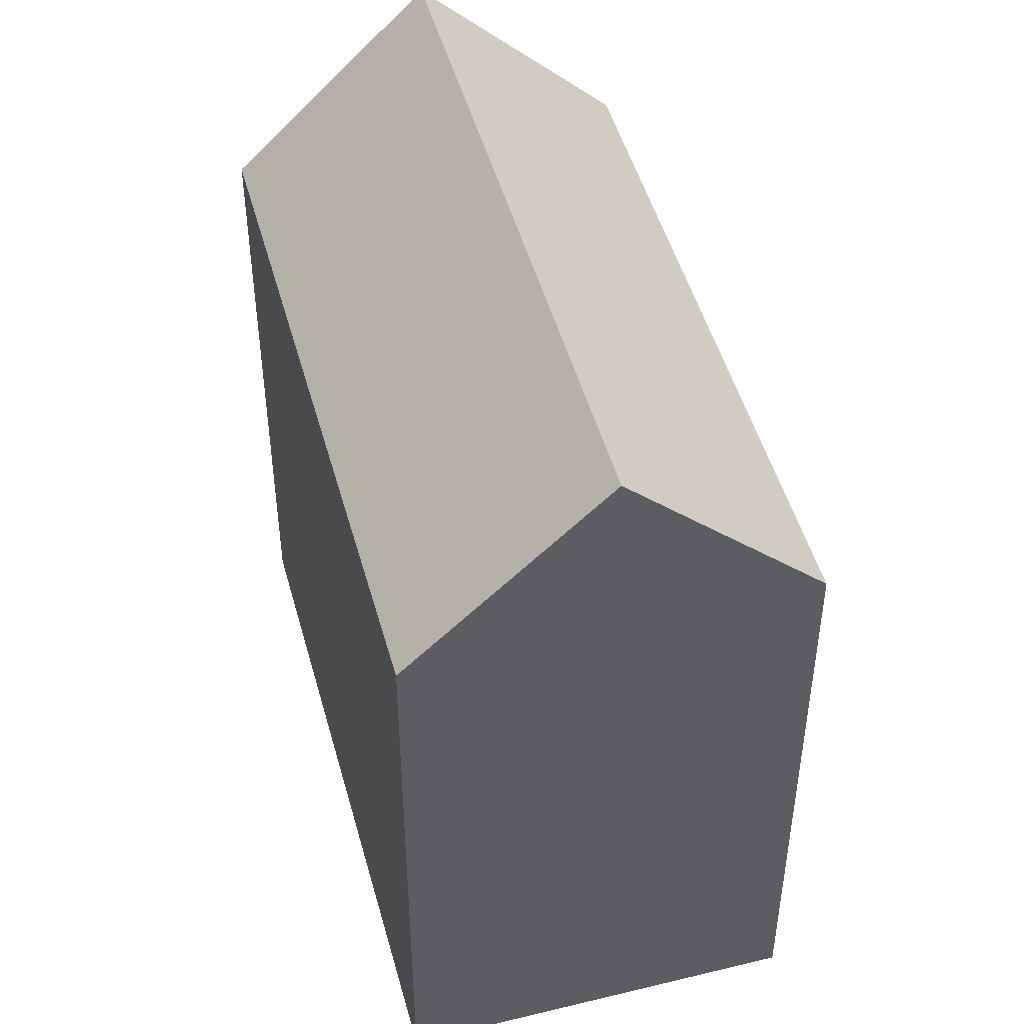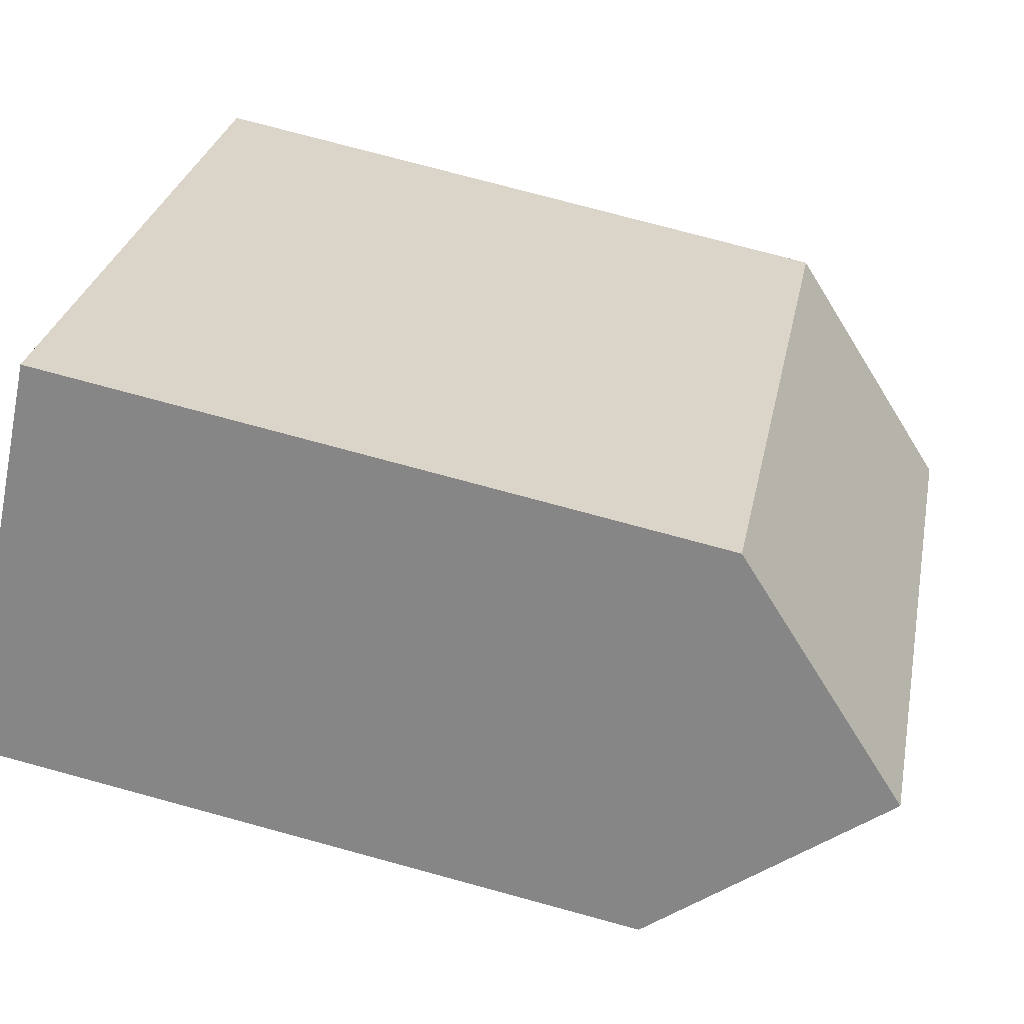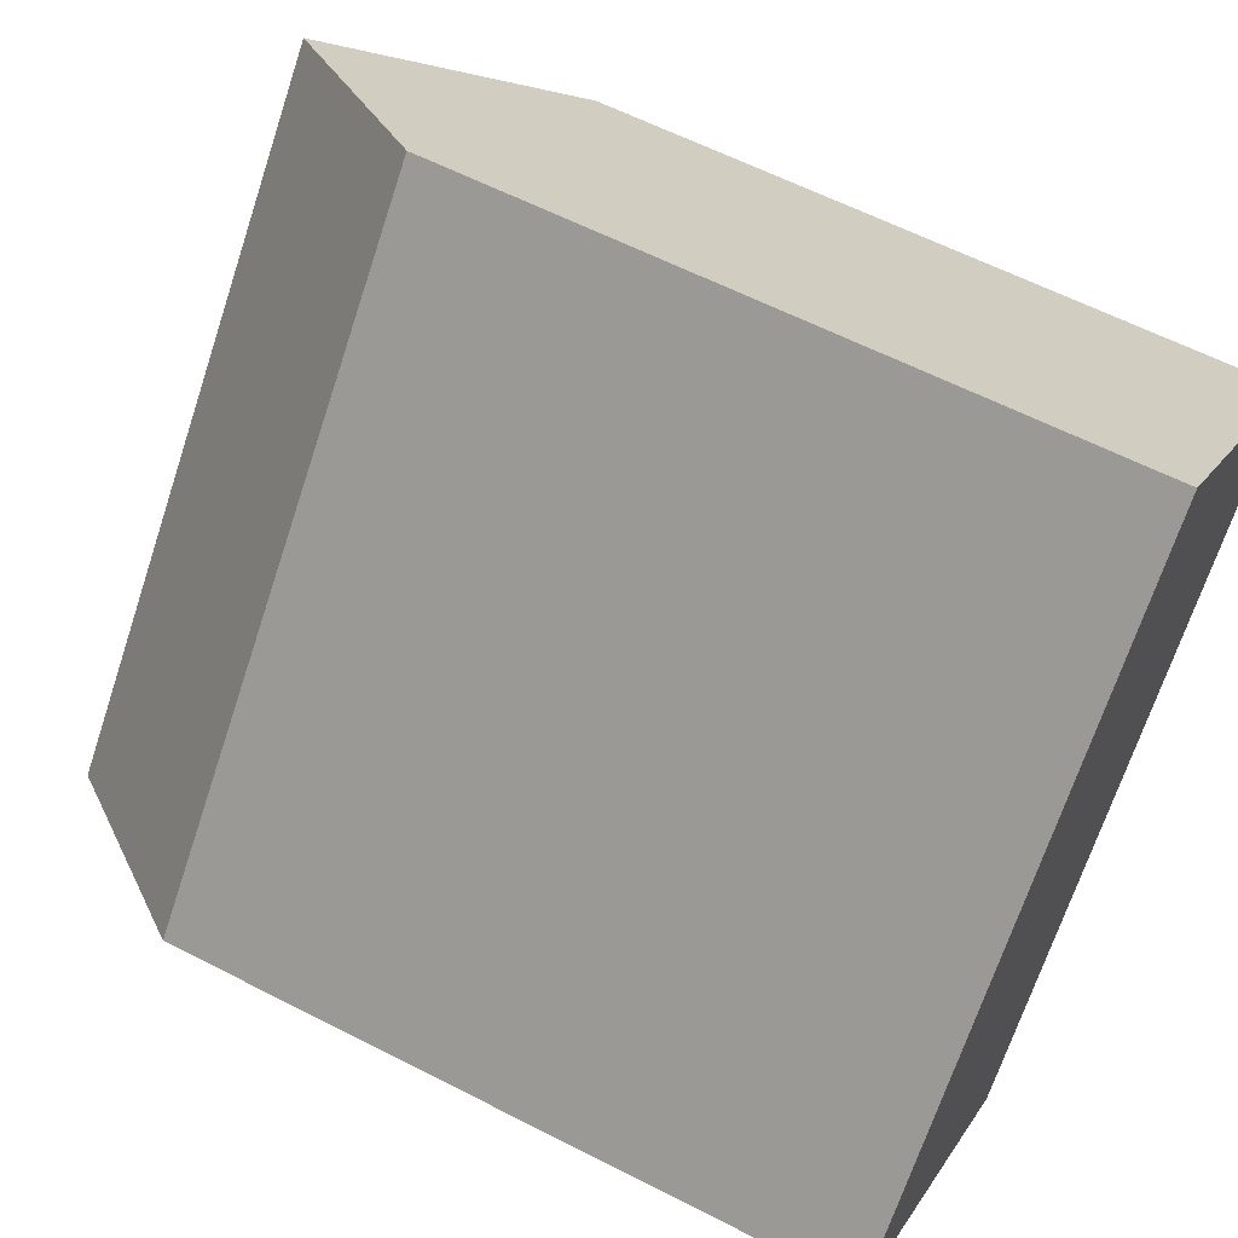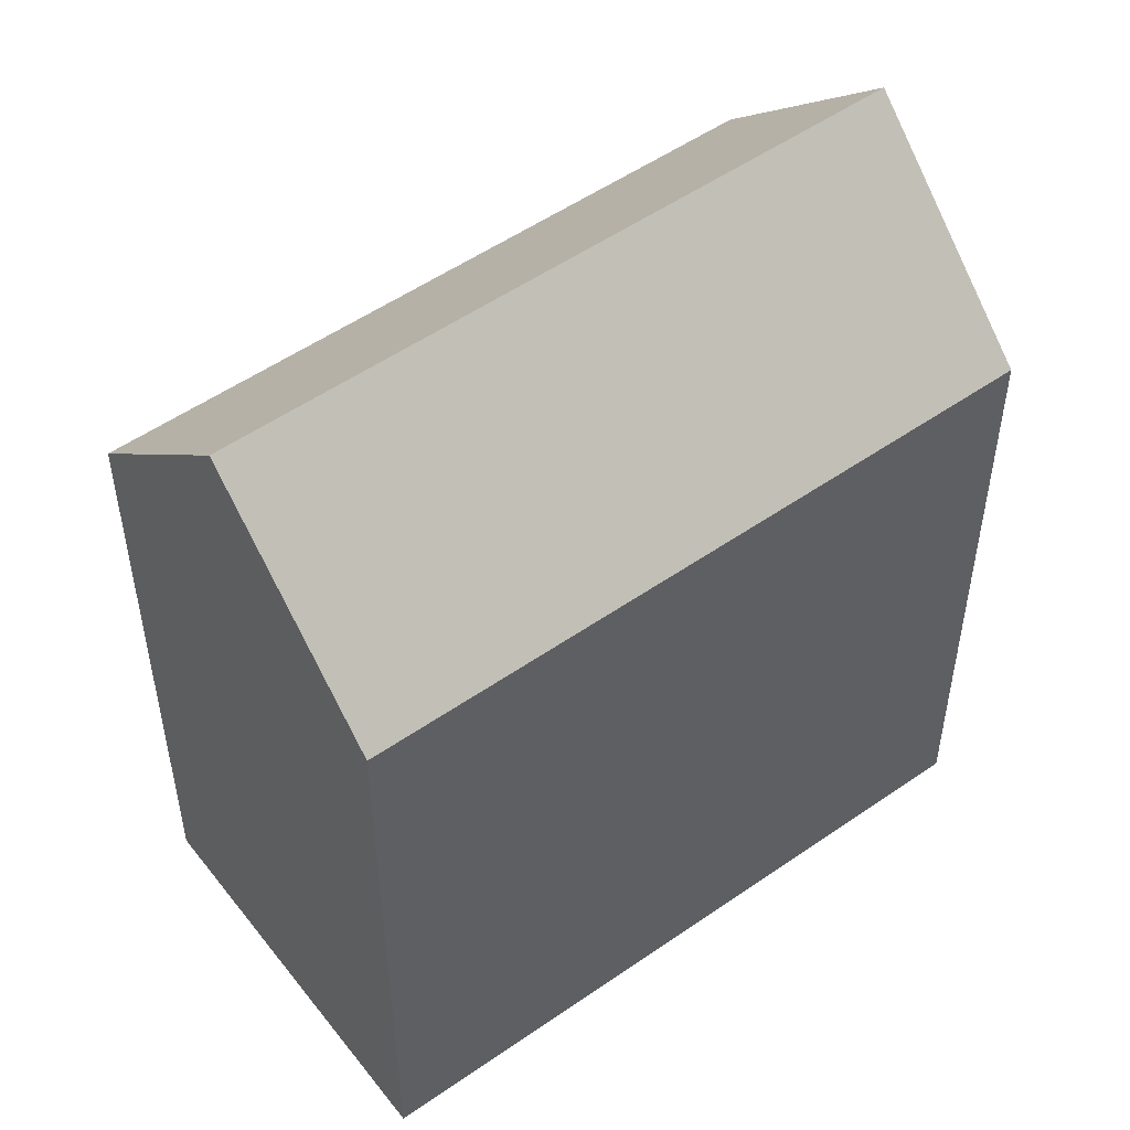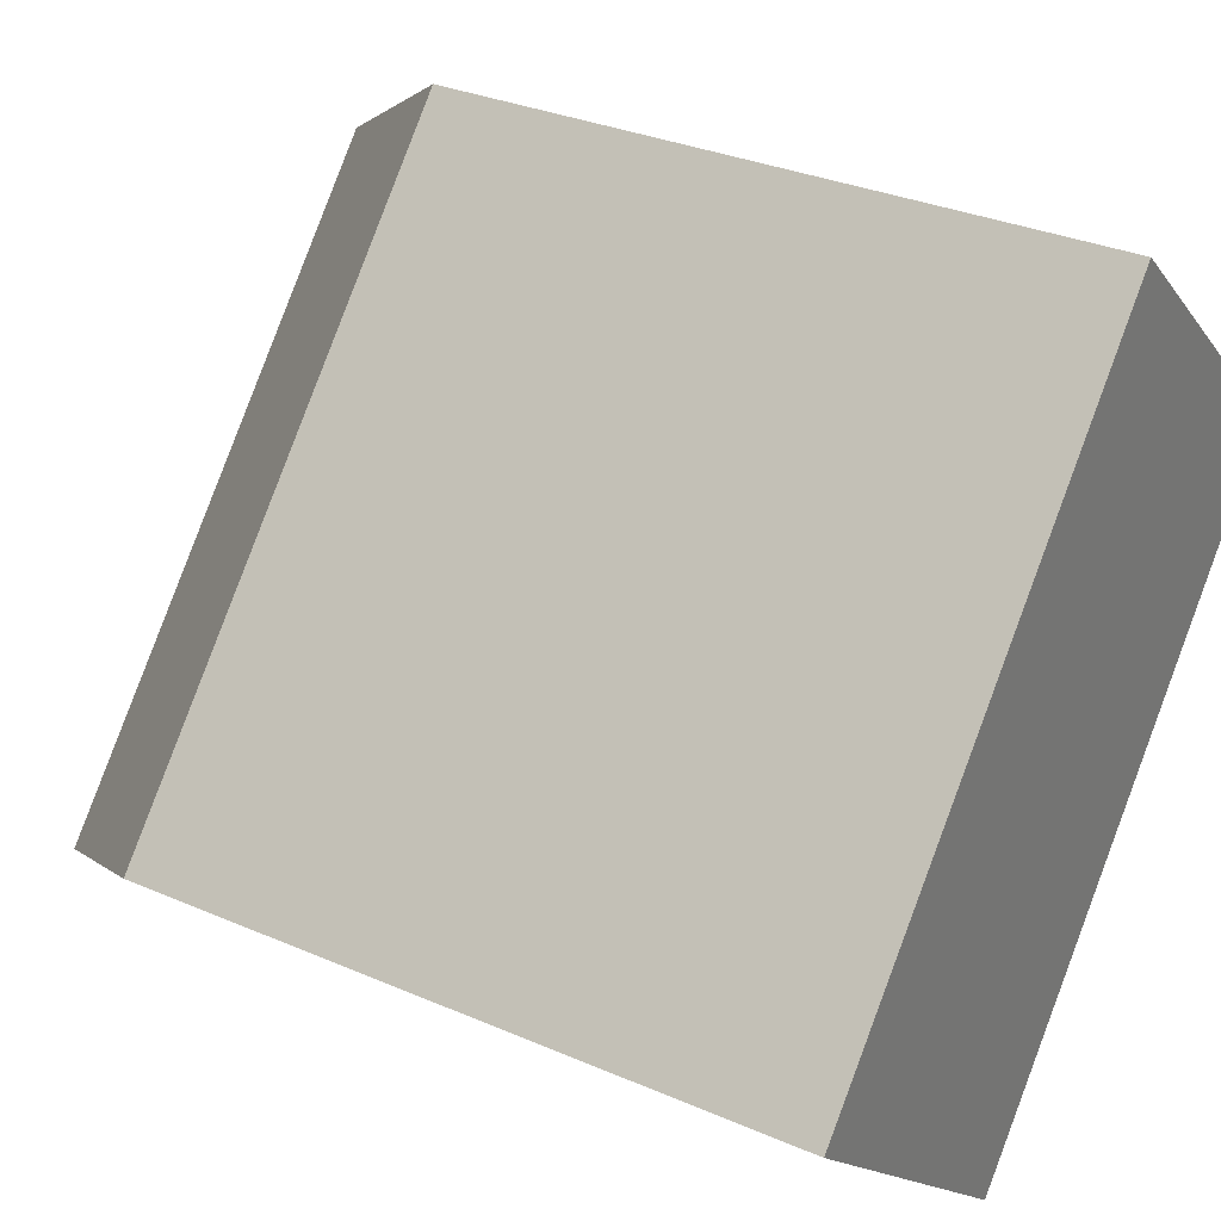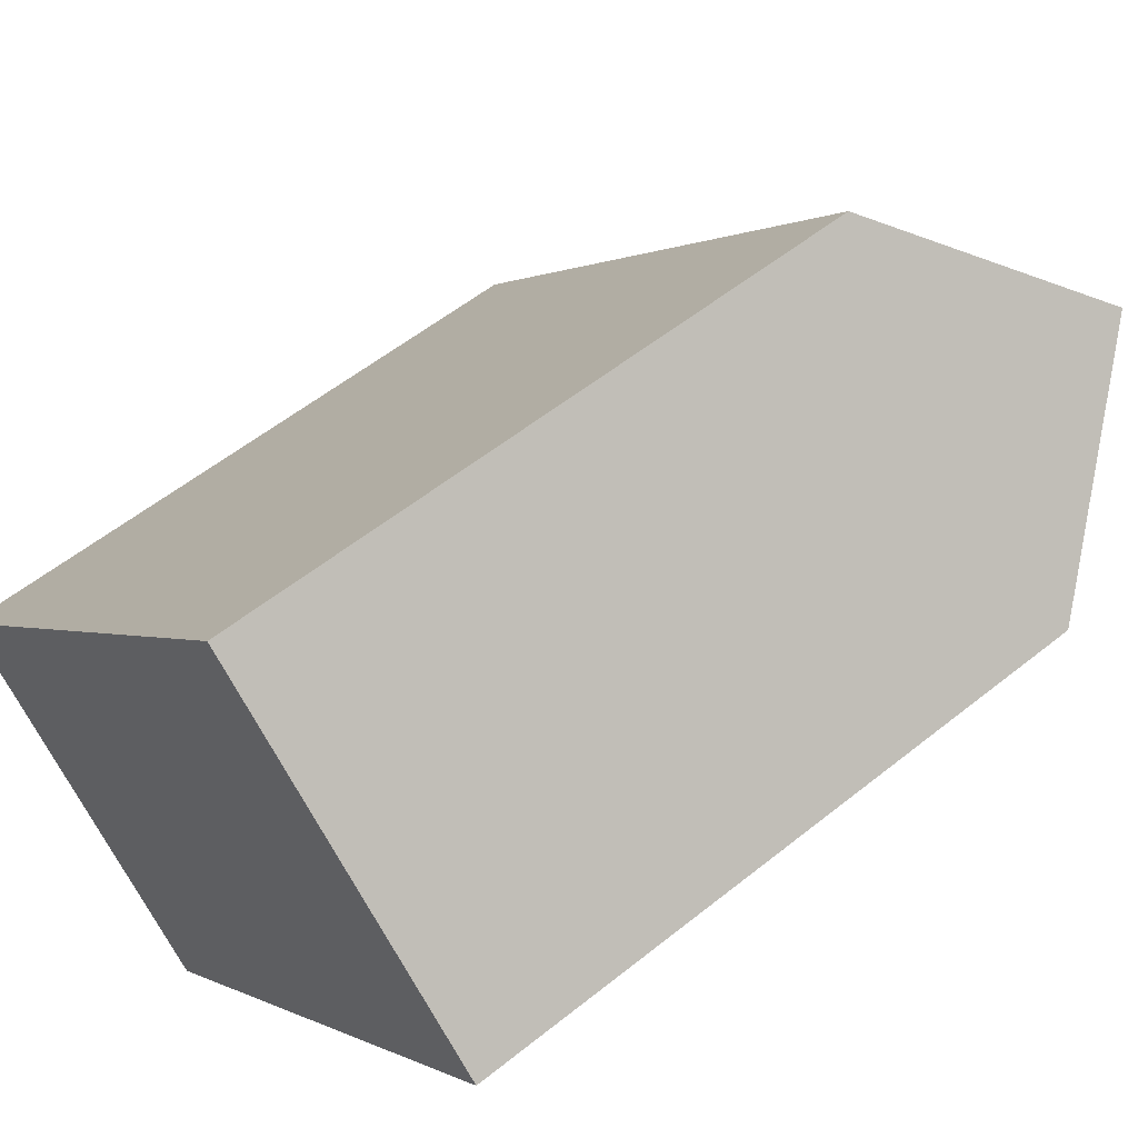
<metadata>
{"format":"obj","ext":"obj","renderer":"f3d","projection":"perspective","resolution":1024,"background":"white","views":[{"elev":48.6,"azim":-153.3,"up":"+Y"},{"elev":75.3,"azim":105.2,"up":"+Z"},{"elev":60.2,"azim":-62.2,"up":"+Z"},{"elev":52.6,"azim":95.1,"up":"+Y"},{"elev":31.4,"azim":-58.3,"up":"+Z"},{"elev":55.7,"azim":49.8,"up":"+Z"}]}
</metadata>
<code>
v  21.01 17.55 6.909
v  12.81 -8.737e-16 14.27
v  21.01 -4.231e-16 6.909
v  12.81 17.55 14.27
v  16.91 22.81 10.59
v  0 0 0
v  0.0003748 17.55 -0.0005562
v  8.198 4.506e-16 -7.359
v  8.199 17.55 -7.36
v  4.1 22.81 -3.68
g defaultobject
f 1 2 3
f 2 1 4
f 4 1 5
f 4 6 2
f 6 4 7
f 7 8 6
f 8 7 9
f 9 7 10
f 8 1 3
f 1 8 9
f 10 4 5
f 4 10 7
f 9 5 1
f 5 9 10
f 2 8 3
f 8 2 6

</code>
